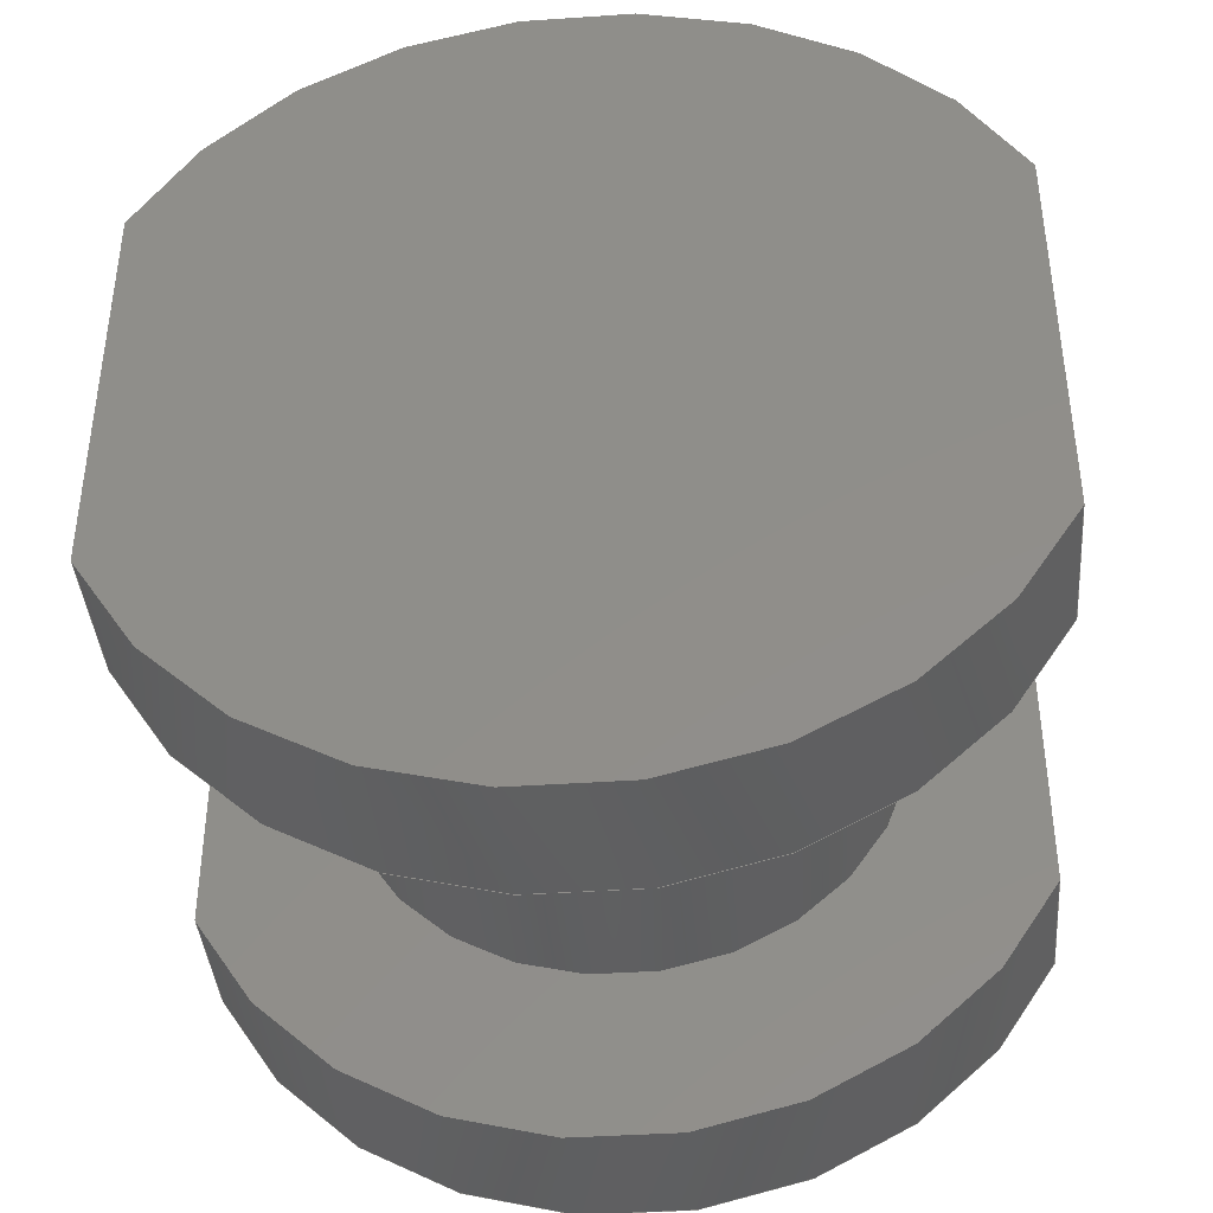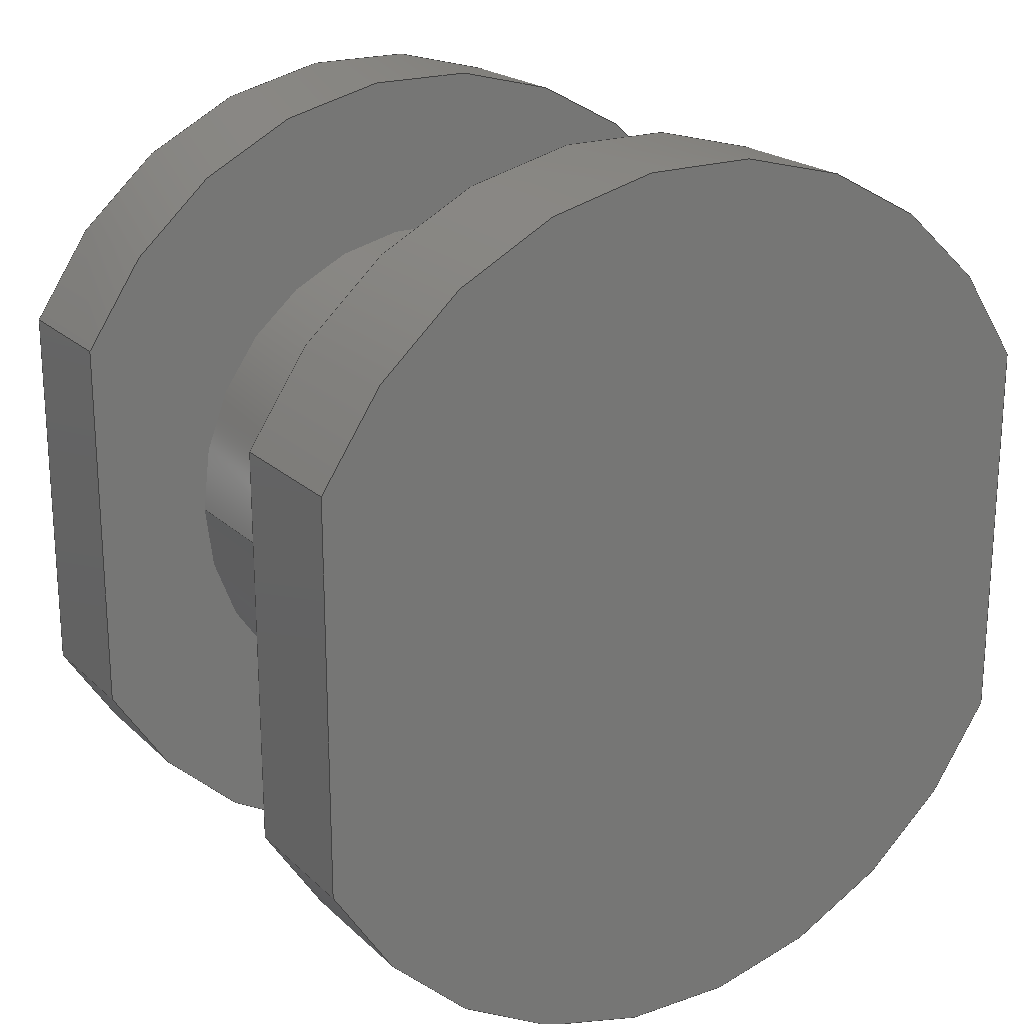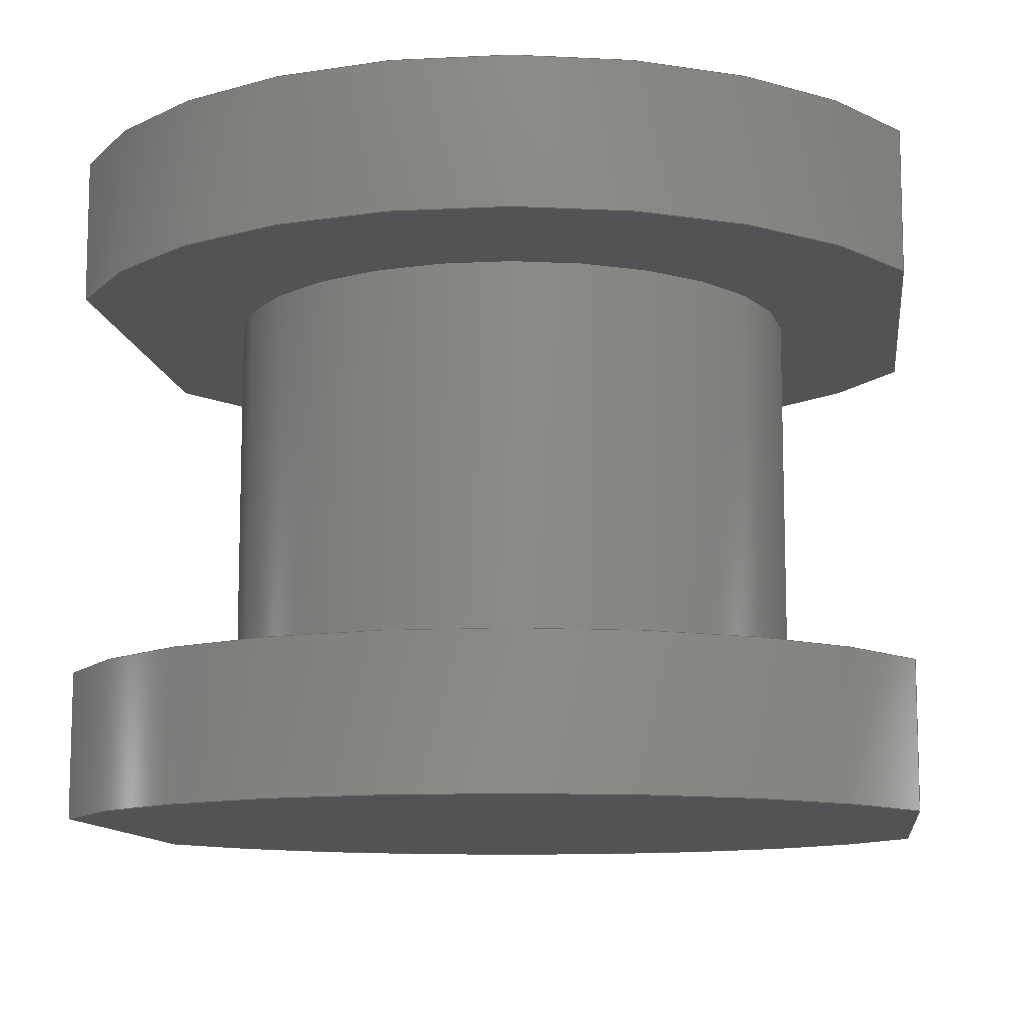
<metadata>
{"format":"step","ext":"step","renderer":"f3d","projection":"perspective","resolution":1024,"background":"white","views":[{"elev":-40.2,"azim":4.8,"up":"+Y"},{"elev":20.7,"azim":147.9,"up":"+Y"},{"elev":-10.9,"azim":7.1,"up":"+Z"}]}
</metadata>
<code>
ISO-10303-21;
DATA;
#1 = APPLICATION_PROTOCOL_DEFINITION('international standard',
  'automotive_design',2000,#2);
#2 = APPLICATION_CONTEXT(
  'core data for automotive mechanical design processes');
#3 = SHAPE_DEFINITION_REPRESENTATION(#4,#10);
#4 = PRODUCT_DEFINITION_SHAPE('','',#5);
#5 = PRODUCT_DEFINITION('design','',#6,#9);
#6 = PRODUCT_DEFINITION_FORMATION('','',#7);
#7 = PRODUCT('Body','Body','',(#8));
#8 = PRODUCT_CONTEXT('',#2,'mechanical');
#9 = PRODUCT_DEFINITION_CONTEXT('part definition',#2,'design');
#10 = ADVANCED_BREP_SHAPE_REPRESENTATION('',(#11,#15),#360);
#11 = AXIS2_PLACEMENT_3D('',#12,#13,#14);
#12 = CARTESIAN_POINT('',(0,0,0));
#13 = DIRECTION('',(0,0,1));
#14 = DIRECTION('',(1,0,-0));
#15 = MANIFOLD_SOLID_BREP('',#16);
#16 = CLOSED_SHELL('',(#17,#59,#91,#115,#151,#168,#180,#205,#250,#282,
    #306,#331,#348));
#17 = ADVANCED_FACE('',(#18),#54,.T.);
#18 = FACE_BOUND('',#19,.F.);
#19 = EDGE_LOOP('',(#20,#31,#39,#48));
#20 = ORIENTED_EDGE('',*,*,#21,.F.);
#21 = EDGE_CURVE('',#22,#24,#26,.T.);
#22 = VERTEX_POINT('',#23);
#23 = CARTESIAN_POINT('',(2.15,1.067,0));
#24 = VERTEX_POINT('',#25);
#25 = CARTESIAN_POINT('',(-2.15,1.067,0));
#26 = CIRCLE('',#27,2.4);
#27 = AXIS2_PLACEMENT_3D('',#28,#29,#30);
#28 = CARTESIAN_POINT('',(5.941e-23,0,0));
#29 = DIRECTION('',(0,0,1));
#30 = DIRECTION('',(1,0,0));
#31 = ORIENTED_EDGE('',*,*,#32,.T.);
#32 = EDGE_CURVE('',#22,#33,#35,.T.);
#33 = VERTEX_POINT('',#34);
#34 = CARTESIAN_POINT('',(2.15,1.067,0.75));
#35 = LINE('',#36,#37);
#36 = CARTESIAN_POINT('',(2.15,1.067,0));
#37 = VECTOR('',#38,1);
#38 = DIRECTION('',(0,0,1));
#39 = ORIENTED_EDGE('',*,*,#40,.F.);
#40 = EDGE_CURVE('',#41,#33,#43,.T.);
#41 = VERTEX_POINT('',#42);
#42 = CARTESIAN_POINT('',(-2.15,1.067,0.75));
#43 = CIRCLE('',#44,2.4);
#44 = AXIS2_PLACEMENT_3D('',#45,#46,#47);
#45 = CARTESIAN_POINT('',(5.941e-23,0,0.75));
#46 = DIRECTION('',(0,0,-1));
#47 = DIRECTION('',(1,0,0));
#48 = ORIENTED_EDGE('',*,*,#49,.F.);
#49 = EDGE_CURVE('',#24,#41,#50,.T.);
#50 = LINE('',#51,#52);
#51 = CARTESIAN_POINT('',(-2.15,1.067,0));
#52 = VECTOR('',#53,1);
#53 = DIRECTION('',(0,0,1));
#54 = CYLINDRICAL_SURFACE('',#55,2.4);
#55 = AXIS2_PLACEMENT_3D('',#56,#57,#58);
#56 = CARTESIAN_POINT('',(5.941e-23,0,0));
#57 = DIRECTION('',(-0,-0,-1));
#58 = DIRECTION('',(1,0,0));
#59 = ADVANCED_FACE('',(#60),#86,.F.);
#60 = FACE_BOUND('',#61,.F.);
#61 = EDGE_LOOP('',(#62,#63,#71,#80));
#62 = ORIENTED_EDGE('',*,*,#21,.T.);
#63 = ORIENTED_EDGE('',*,*,#64,.T.);
#64 = EDGE_CURVE('',#24,#65,#67,.T.);
#65 = VERTEX_POINT('',#66);
#66 = CARTESIAN_POINT('',(-2.15,-1.067,0));
#67 = LINE('',#68,#69);
#68 = CARTESIAN_POINT('',(-2.15,1.067,0));
#69 = VECTOR('',#70,1);
#70 = DIRECTION('',(0,-1,0));
#71 = ORIENTED_EDGE('',*,*,#72,.T.);
#72 = EDGE_CURVE('',#65,#73,#75,.T.);
#73 = VERTEX_POINT('',#74);
#74 = CARTESIAN_POINT('',(2.15,-1.067,0));
#75 = CIRCLE('',#76,2.4);
#76 = AXIS2_PLACEMENT_3D('',#77,#78,#79);
#77 = CARTESIAN_POINT('',(5.941e-23,0,0));
#78 = DIRECTION('',(0,0,1));
#79 = DIRECTION('',(1,0,0));
#80 = ORIENTED_EDGE('',*,*,#81,.T.);
#81 = EDGE_CURVE('',#73,#22,#82,.T.);
#82 = LINE('',#83,#84);
#83 = CARTESIAN_POINT('',(2.15,-1.067,0));
#84 = VECTOR('',#85,1);
#85 = DIRECTION('',(0,1,0));
#86 = PLANE('',#87);
#87 = AXIS2_PLACEMENT_3D('',#88,#89,#90);
#88 = CARTESIAN_POINT('',(-2.327e-12,-1.154e-12,0));
#89 = DIRECTION('',(0,0,1));
#90 = DIRECTION('',(1,0,0));
#91 = ADVANCED_FACE('',(#92),#110,.F.);
#92 = FACE_BOUND('',#93,.F.);
#93 = EDGE_LOOP('',(#94,#95,#96,#104));
#94 = ORIENTED_EDGE('',*,*,#64,.F.);
#95 = ORIENTED_EDGE('',*,*,#49,.T.);
#96 = ORIENTED_EDGE('',*,*,#97,.T.);
#97 = EDGE_CURVE('',#41,#98,#100,.T.);
#98 = VERTEX_POINT('',#99);
#99 = CARTESIAN_POINT('',(-2.15,-1.067,0.75));
#100 = LINE('',#101,#102);
#101 = CARTESIAN_POINT('',(-2.15,0.5333,0.75));
#102 = VECTOR('',#103,1);
#103 = DIRECTION('',(0,-1,0));
#104 = ORIENTED_EDGE('',*,*,#105,.F.);
#105 = EDGE_CURVE('',#65,#98,#106,.T.);
#106 = LINE('',#107,#108);
#107 = CARTESIAN_POINT('',(-2.15,-1.067,0));
#108 = VECTOR('',#109,1);
#109 = DIRECTION('',(0,0,1));
#110 = PLANE('',#111);
#111 = AXIS2_PLACEMENT_3D('',#112,#113,#114);
#112 = CARTESIAN_POINT('',(-2.15,1.067,0));
#113 = DIRECTION('',(1,0,0));
#114 = DIRECTION('',(0,-1,0));
#115 = ADVANCED_FACE('',(#116,#135),#146,.T.);
#116 = FACE_BOUND('',#117,.T.);
#117 = EDGE_LOOP('',(#118,#119,#120,#129));
#118 = ORIENTED_EDGE('',*,*,#40,.F.);
#119 = ORIENTED_EDGE('',*,*,#97,.T.);
#120 = ORIENTED_EDGE('',*,*,#121,.F.);
#121 = EDGE_CURVE('',#122,#98,#124,.T.);
#122 = VERTEX_POINT('',#123);
#123 = CARTESIAN_POINT('',(2.15,-1.067,0.75));
#124 = CIRCLE('',#125,2.4);
#125 = AXIS2_PLACEMENT_3D('',#126,#127,#128);
#126 = CARTESIAN_POINT('',(5.941e-23,0,0.75));
#127 = DIRECTION('',(0,0,-1));
#128 = DIRECTION('',(1,0,0));
#129 = ORIENTED_EDGE('',*,*,#130,.T.);
#130 = EDGE_CURVE('',#122,#33,#131,.T.);
#131 = LINE('',#132,#133);
#132 = CARTESIAN_POINT('',(2.15,-0.5333,0.75));
#133 = VECTOR('',#134,1);
#134 = DIRECTION('',(0,1,0));
#135 = FACE_BOUND('',#136,.T.);
#136 = EDGE_LOOP('',(#137));
#137 = ORIENTED_EDGE('',*,*,#138,.F.);
#138 = EDGE_CURVE('',#139,#139,#141,.T.);
#139 = VERTEX_POINT('',#140);
#140 = CARTESIAN_POINT('',(1.5,0,0.75));
#141 = CIRCLE('',#142,1.5);
#142 = AXIS2_PLACEMENT_3D('',#143,#144,#145);
#143 = CARTESIAN_POINT('',(0,0,0.75));
#144 = DIRECTION('',(0,0,1));
#145 = DIRECTION('',(1,0,0));
#146 = PLANE('',#147);
#147 = AXIS2_PLACEMENT_3D('',#148,#149,#150);
#148 = CARTESIAN_POINT('',(-1.609e-16,-7.264e-17,0.75)
  );
#149 = DIRECTION('',(0,0,1));
#150 = DIRECTION('',(1,0,0));
#151 = ADVANCED_FACE('',(#152),#163,.F.);
#152 = FACE_BOUND('',#153,.F.);
#153 = EDGE_LOOP('',(#154,#155,#161,#162));
#154 = ORIENTED_EDGE('',*,*,#81,.F.);
#155 = ORIENTED_EDGE('',*,*,#156,.T.);
#156 = EDGE_CURVE('',#73,#122,#157,.T.);
#157 = LINE('',#158,#159);
#158 = CARTESIAN_POINT('',(2.15,-1.067,0));
#159 = VECTOR('',#160,1);
#160 = DIRECTION('',(0,0,1));
#161 = ORIENTED_EDGE('',*,*,#130,.T.);
#162 = ORIENTED_EDGE('',*,*,#32,.F.);
#163 = PLANE('',#164);
#164 = AXIS2_PLACEMENT_3D('',#165,#166,#167);
#165 = CARTESIAN_POINT('',(2.15,-1.067,0));
#166 = DIRECTION('',(-1,0,0));
#167 = DIRECTION('',(0,1,0));
#168 = ADVANCED_FACE('',(#169),#175,.T.);
#169 = FACE_BOUND('',#170,.F.);
#170 = EDGE_LOOP('',(#171,#172,#173,#174));
#171 = ORIENTED_EDGE('',*,*,#72,.F.);
#172 = ORIENTED_EDGE('',*,*,#105,.T.);
#173 = ORIENTED_EDGE('',*,*,#121,.F.);
#174 = ORIENTED_EDGE('',*,*,#156,.F.);
#175 = CYLINDRICAL_SURFACE('',#176,2.4);
#176 = AXIS2_PLACEMENT_3D('',#177,#178,#179);
#177 = CARTESIAN_POINT('',(5.941e-23,0,0));
#178 = DIRECTION('',(-0,-0,-1));
#179 = DIRECTION('',(1,0,0));
#180 = ADVANCED_FACE('',(#181),#200,.T.);
#181 = FACE_BOUND('',#182,.T.);
#182 = EDGE_LOOP('',(#183,#191,#192,#193));
#183 = ORIENTED_EDGE('',*,*,#184,.T.);
#184 = EDGE_CURVE('',#185,#139,#187,.T.);
#185 = VERTEX_POINT('',#186);
#186 = CARTESIAN_POINT('',(1.5,0,2.75));
#187 = LINE('',#188,#189);
#188 = CARTESIAN_POINT('',(1.5,0,2.75));
#189 = VECTOR('',#190,1);
#190 = DIRECTION('',(-0,-0,-1));
#191 = ORIENTED_EDGE('',*,*,#138,.T.);
#192 = ORIENTED_EDGE('',*,*,#184,.F.);
#193 = ORIENTED_EDGE('',*,*,#194,.F.);
#194 = EDGE_CURVE('',#185,#185,#195,.T.);
#195 = CIRCLE('',#196,1.5);
#196 = AXIS2_PLACEMENT_3D('',#197,#198,#199);
#197 = CARTESIAN_POINT('',(0,0,2.75));
#198 = DIRECTION('',(0,0,1));
#199 = DIRECTION('',(1,0,0));
#200 = CYLINDRICAL_SURFACE('',#201,1.5);
#201 = AXIS2_PLACEMENT_3D('',#202,#203,#204);
#202 = CARTESIAN_POINT('',(0,0,2.75));
#203 = DIRECTION('',(0,0,1));
#204 = DIRECTION('',(1,0,0));
#205 = ADVANCED_FACE('',(#206,#242),#245,.F.);
#206 = FACE_BOUND('',#207,.F.);
#207 = EDGE_LOOP('',(#208,#219,#227,#236));
#208 = ORIENTED_EDGE('',*,*,#209,.F.);
#209 = EDGE_CURVE('',#210,#212,#214,.T.);
#210 = VERTEX_POINT('',#211);
#211 = CARTESIAN_POINT('',(-2.15,1.067,2.75));
#212 = VERTEX_POINT('',#213);
#213 = CARTESIAN_POINT('',(2.15,1.067,2.75));
#214 = CIRCLE('',#215,2.4);
#215 = AXIS2_PLACEMENT_3D('',#216,#217,#218);
#216 = CARTESIAN_POINT('',(5.941e-23,0,2.75));
#217 = DIRECTION('',(0,0,-1));
#218 = DIRECTION('',(1,0,0));
#219 = ORIENTED_EDGE('',*,*,#220,.T.);
#220 = EDGE_CURVE('',#210,#221,#223,.T.);
#221 = VERTEX_POINT('',#222);
#222 = CARTESIAN_POINT('',(-2.15,-1.067,2.75));
#223 = LINE('',#224,#225);
#224 = CARTESIAN_POINT('',(-2.15,0.5333,2.75));
#225 = VECTOR('',#226,1);
#226 = DIRECTION('',(0,-1,0));
#227 = ORIENTED_EDGE('',*,*,#228,.F.);
#228 = EDGE_CURVE('',#229,#221,#231,.T.);
#229 = VERTEX_POINT('',#230);
#230 = CARTESIAN_POINT('',(2.15,-1.067,2.75));
#231 = CIRCLE('',#232,2.4);
#232 = AXIS2_PLACEMENT_3D('',#233,#234,#235);
#233 = CARTESIAN_POINT('',(5.941e-23,0,2.75));
#234 = DIRECTION('',(0,0,-1));
#235 = DIRECTION('',(1,0,0));
#236 = ORIENTED_EDGE('',*,*,#237,.T.);
#237 = EDGE_CURVE('',#229,#212,#238,.T.);
#238 = LINE('',#239,#240);
#239 = CARTESIAN_POINT('',(2.15,-0.5333,2.75));
#240 = VECTOR('',#241,1);
#241 = DIRECTION('',(0,1,0));
#242 = FACE_BOUND('',#243,.F.);
#243 = EDGE_LOOP('',(#244));
#244 = ORIENTED_EDGE('',*,*,#194,.F.);
#245 = PLANE('',#246);
#246 = AXIS2_PLACEMENT_3D('',#247,#248,#249);
#247 = CARTESIAN_POINT('',(-1.609e-16,-7.264e-17,2.75)
  );
#248 = DIRECTION('',(0,0,1));
#249 = DIRECTION('',(1,0,0));
#250 = ADVANCED_FACE('',(#251),#277,.T.);
#251 = FACE_BOUND('',#252,.F.);
#252 = EDGE_LOOP('',(#253,#254,#262,#271));
#253 = ORIENTED_EDGE('',*,*,#209,.T.);
#254 = ORIENTED_EDGE('',*,*,#255,.T.);
#255 = EDGE_CURVE('',#212,#256,#258,.T.);
#256 = VERTEX_POINT('',#257);
#257 = CARTESIAN_POINT('',(2.15,1.067,3.5));
#258 = LINE('',#259,#260);
#259 = CARTESIAN_POINT('',(2.15,1.067,0));
#260 = VECTOR('',#261,1);
#261 = DIRECTION('',(0,0,1));
#262 = ORIENTED_EDGE('',*,*,#263,.T.);
#263 = EDGE_CURVE('',#256,#264,#266,.T.);
#264 = VERTEX_POINT('',#265);
#265 = CARTESIAN_POINT('',(-2.15,1.067,3.5));
#266 = CIRCLE('',#267,2.4);
#267 = AXIS2_PLACEMENT_3D('',#268,#269,#270);
#268 = CARTESIAN_POINT('',(5.941e-23,0,3.5));
#269 = DIRECTION('',(0,0,1));
#270 = DIRECTION('',(1,0,0));
#271 = ORIENTED_EDGE('',*,*,#272,.F.);
#272 = EDGE_CURVE('',#210,#264,#273,.T.);
#273 = LINE('',#274,#275);
#274 = CARTESIAN_POINT('',(-2.15,1.067,0));
#275 = VECTOR('',#276,1);
#276 = DIRECTION('',(0,0,1));
#277 = CYLINDRICAL_SURFACE('',#278,2.4);
#278 = AXIS2_PLACEMENT_3D('',#279,#280,#281);
#279 = CARTESIAN_POINT('',(5.941e-23,0,0));
#280 = DIRECTION('',(-0,-0,-1));
#281 = DIRECTION('',(1,0,0));
#282 = ADVANCED_FACE('',(#283),#301,.F.);
#283 = FACE_BOUND('',#284,.F.);
#284 = EDGE_LOOP('',(#285,#286,#294,#300));
#285 = ORIENTED_EDGE('',*,*,#237,.F.);
#286 = ORIENTED_EDGE('',*,*,#287,.T.);
#287 = EDGE_CURVE('',#229,#288,#290,.T.);
#288 = VERTEX_POINT('',#289);
#289 = CARTESIAN_POINT('',(2.15,-1.067,3.5));
#290 = LINE('',#291,#292);
#291 = CARTESIAN_POINT('',(2.15,-1.067,0));
#292 = VECTOR('',#293,1);
#293 = DIRECTION('',(0,0,1));
#294 = ORIENTED_EDGE('',*,*,#295,.T.);
#295 = EDGE_CURVE('',#288,#256,#296,.T.);
#296 = LINE('',#297,#298);
#297 = CARTESIAN_POINT('',(2.15,-1.067,3.5));
#298 = VECTOR('',#299,1);
#299 = DIRECTION('',(0,1,0));
#300 = ORIENTED_EDGE('',*,*,#255,.F.);
#301 = PLANE('',#302);
#302 = AXIS2_PLACEMENT_3D('',#303,#304,#305);
#303 = CARTESIAN_POINT('',(2.15,-1.067,0));
#304 = DIRECTION('',(-1,0,0));
#305 = DIRECTION('',(0,1,0));
#306 = ADVANCED_FACE('',(#307),#326,.T.);
#307 = FACE_BOUND('',#308,.F.);
#308 = EDGE_LOOP('',(#309,#310,#318,#325));
#309 = ORIENTED_EDGE('',*,*,#228,.T.);
#310 = ORIENTED_EDGE('',*,*,#311,.T.);
#311 = EDGE_CURVE('',#221,#312,#314,.T.);
#312 = VERTEX_POINT('',#313);
#313 = CARTESIAN_POINT('',(-2.15,-1.067,3.5));
#314 = LINE('',#315,#316);
#315 = CARTESIAN_POINT('',(-2.15,-1.067,0));
#316 = VECTOR('',#317,1);
#317 = DIRECTION('',(0,0,1));
#318 = ORIENTED_EDGE('',*,*,#319,.T.);
#319 = EDGE_CURVE('',#312,#288,#320,.T.);
#320 = CIRCLE('',#321,2.4);
#321 = AXIS2_PLACEMENT_3D('',#322,#323,#324);
#322 = CARTESIAN_POINT('',(5.941e-23,0,3.5));
#323 = DIRECTION('',(0,0,1));
#324 = DIRECTION('',(1,0,0));
#325 = ORIENTED_EDGE('',*,*,#287,.F.);
#326 = CYLINDRICAL_SURFACE('',#327,2.4);
#327 = AXIS2_PLACEMENT_3D('',#328,#329,#330);
#328 = CARTESIAN_POINT('',(5.941e-23,0,0));
#329 = DIRECTION('',(-0,-0,-1));
#330 = DIRECTION('',(1,0,0));
#331 = ADVANCED_FACE('',(#332),#343,.F.);
#332 = FACE_BOUND('',#333,.F.);
#333 = EDGE_LOOP('',(#334,#335,#336,#342));
#334 = ORIENTED_EDGE('',*,*,#220,.F.);
#335 = ORIENTED_EDGE('',*,*,#272,.T.);
#336 = ORIENTED_EDGE('',*,*,#337,.T.);
#337 = EDGE_CURVE('',#264,#312,#338,.T.);
#338 = LINE('',#339,#340);
#339 = CARTESIAN_POINT('',(-2.15,1.067,3.5));
#340 = VECTOR('',#341,1);
#341 = DIRECTION('',(0,-1,0));
#342 = ORIENTED_EDGE('',*,*,#311,.F.);
#343 = PLANE('',#344);
#344 = AXIS2_PLACEMENT_3D('',#345,#346,#347);
#345 = CARTESIAN_POINT('',(-2.15,1.067,0));
#346 = DIRECTION('',(1,0,0));
#347 = DIRECTION('',(0,-1,0));
#348 = ADVANCED_FACE('',(#349),#355,.T.);
#349 = FACE_BOUND('',#350,.T.);
#350 = EDGE_LOOP('',(#351,#352,#353,#354));
#351 = ORIENTED_EDGE('',*,*,#263,.T.);
#352 = ORIENTED_EDGE('',*,*,#337,.T.);
#353 = ORIENTED_EDGE('',*,*,#319,.T.);
#354 = ORIENTED_EDGE('',*,*,#295,.T.);
#355 = PLANE('',#356);
#356 = AXIS2_PLACEMENT_3D('',#357,#358,#359);
#357 = CARTESIAN_POINT('',(-2.327e-12,-1.154e-12,3.5));
#358 = DIRECTION('',(0,0,1));
#359 = DIRECTION('',(1,0,0));
#360 = ( GEOMETRIC_REPRESENTATION_CONTEXT(3) 
GLOBAL_UNCERTAINTY_ASSIGNED_CONTEXT((#364)) GLOBAL_UNIT_ASSIGNED_CONTEXT
((#361,#362,#363)) REPRESENTATION_CONTEXT('Context #1',
  '3D Context with UNIT and UNCERTAINTY') );
#361 = ( LENGTH_UNIT() NAMED_UNIT(*) SI_UNIT(.MILLI.,.METRE.) );
#362 = ( NAMED_UNIT(*) PLANE_ANGLE_UNIT() SI_UNIT($,.RADIAN.) );
#363 = ( NAMED_UNIT(*) SI_UNIT($,.STERADIAN.) SOLID_ANGLE_UNIT() );
#364 = UNCERTAINTY_MEASURE_WITH_UNIT(LENGTH_MEASURE(2e-06),#361,
  'distance_accuracy_value','confusion accuracy');
#365 = PRODUCT_RELATED_PRODUCT_CATEGORY('part',$,(#7));
#366 = MECHANICAL_DESIGN_GEOMETRIC_PRESENTATION_REPRESENTATION('',(#367)
  ,#360);
#367 = STYLED_ITEM('color',(#368),#15);
#368 = PRESENTATION_STYLE_ASSIGNMENT((#369,#375));
#369 = SURFACE_STYLE_USAGE(.BOTH.,#370);
#370 = SURFACE_SIDE_STYLE('',(#371));
#371 = SURFACE_STYLE_FILL_AREA(#372);
#372 = FILL_AREA_STYLE('',(#373));
#373 = FILL_AREA_STYLE_COLOUR('',#374);
#374 = COLOUR_RGB('',0.4471,0.4745,0.502);
#375 = CURVE_STYLE('',#376,POSITIVE_LENGTH_MEASURE(0.1),#377);
#376 = DRAUGHTING_PRE_DEFINED_CURVE_FONT('continuous');
#377 = COLOUR_RGB('',0.09804,0.09804,
  0.09804);
ENDSEC;
END-ISO-10303-21;

</code>
